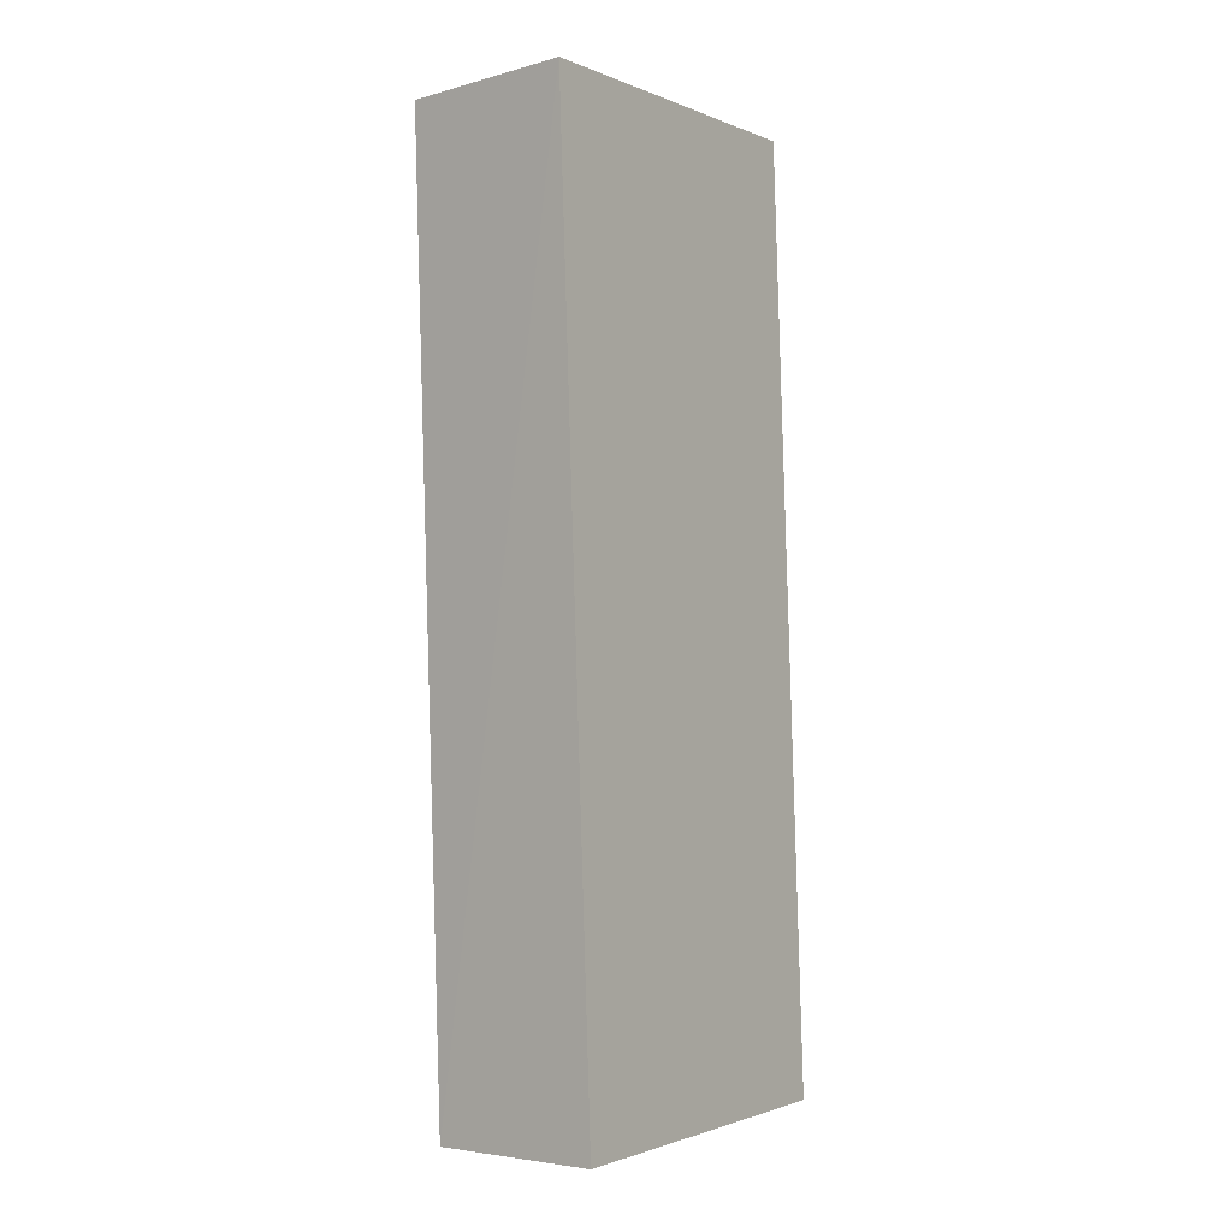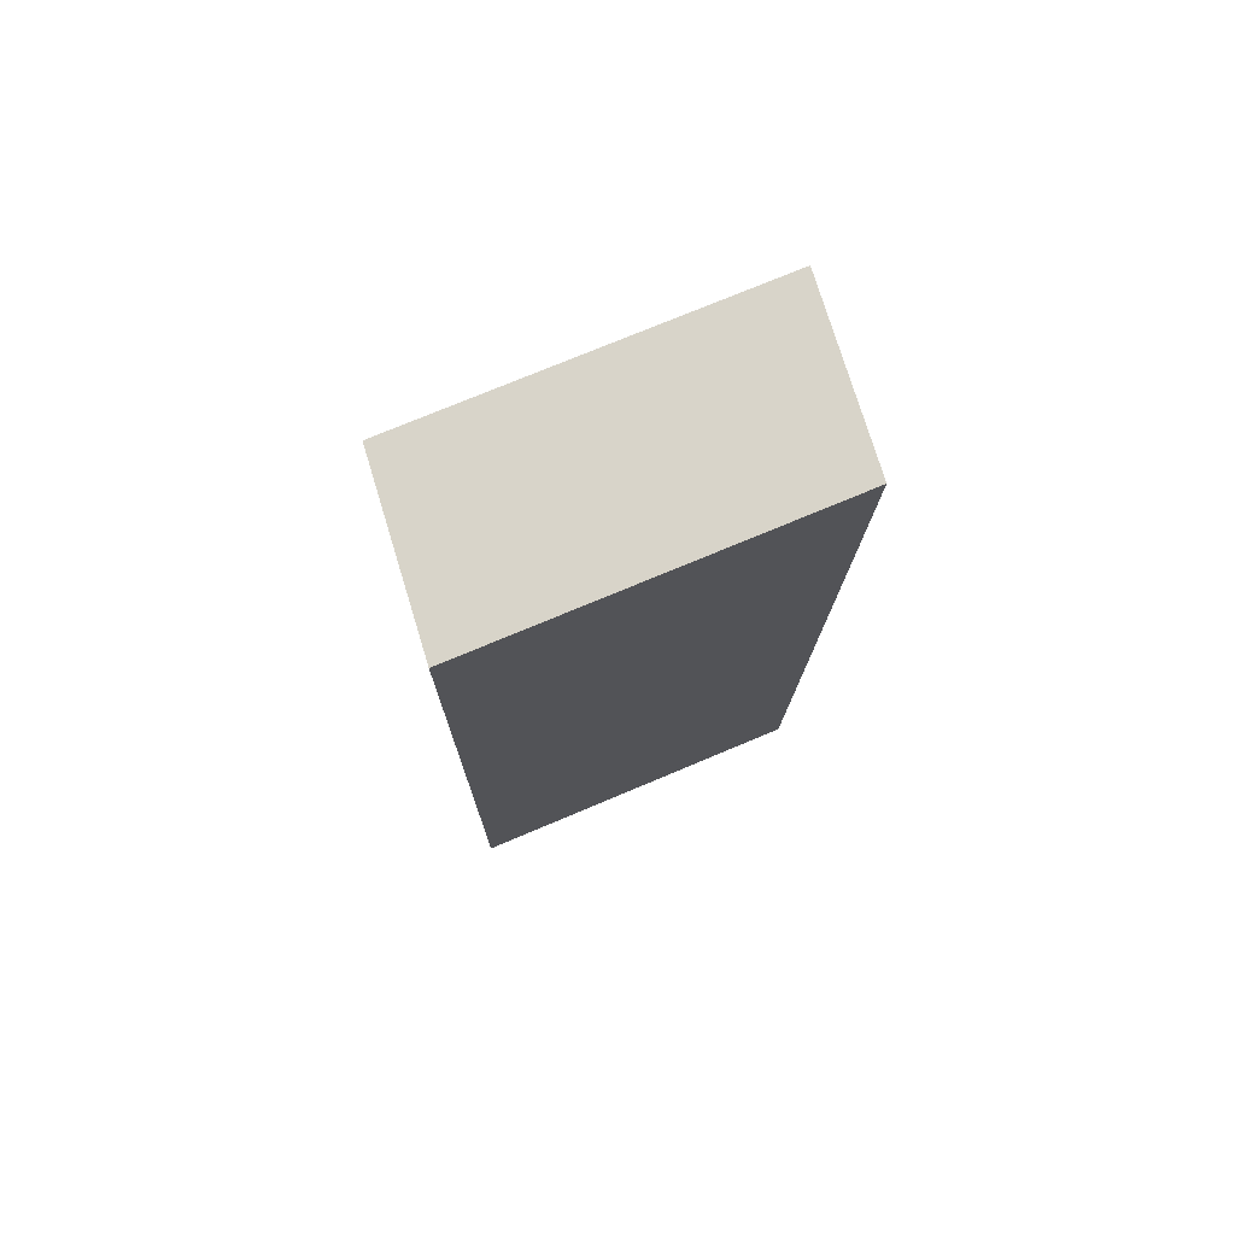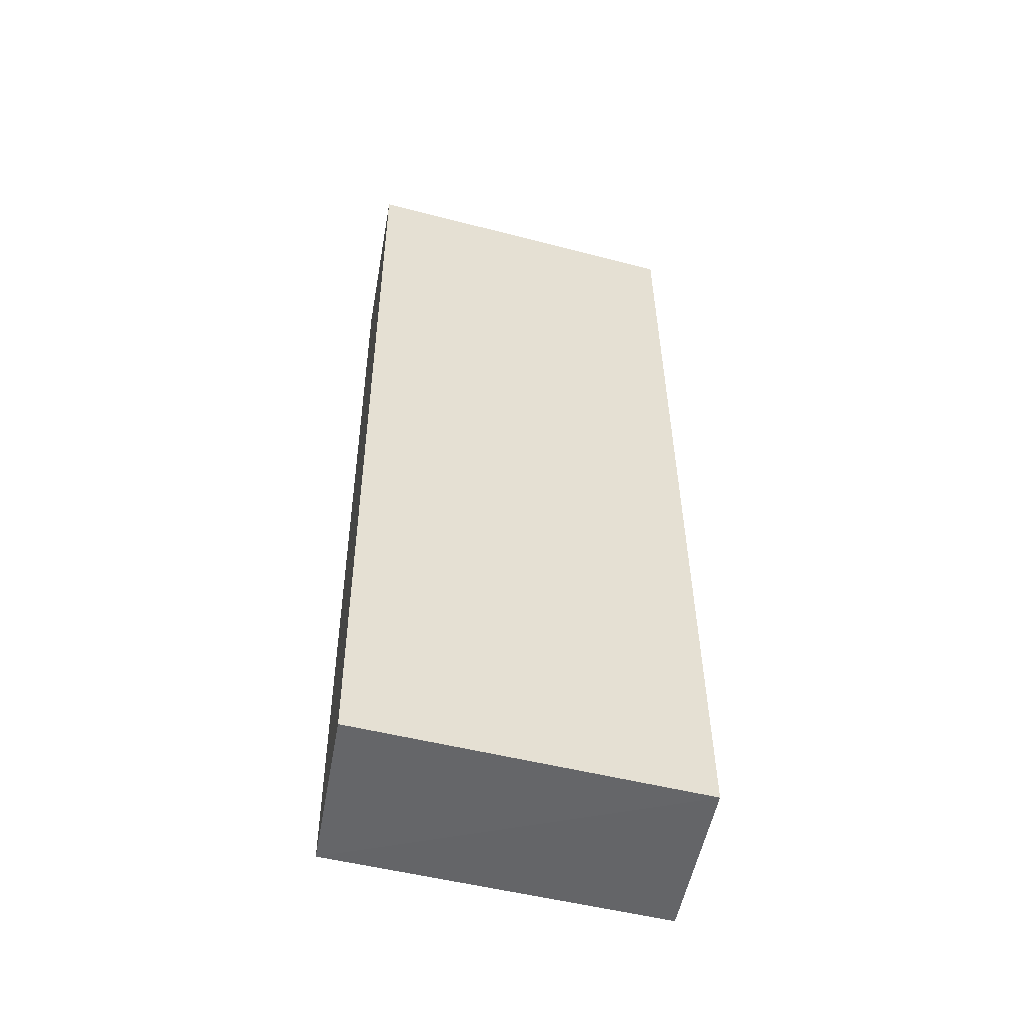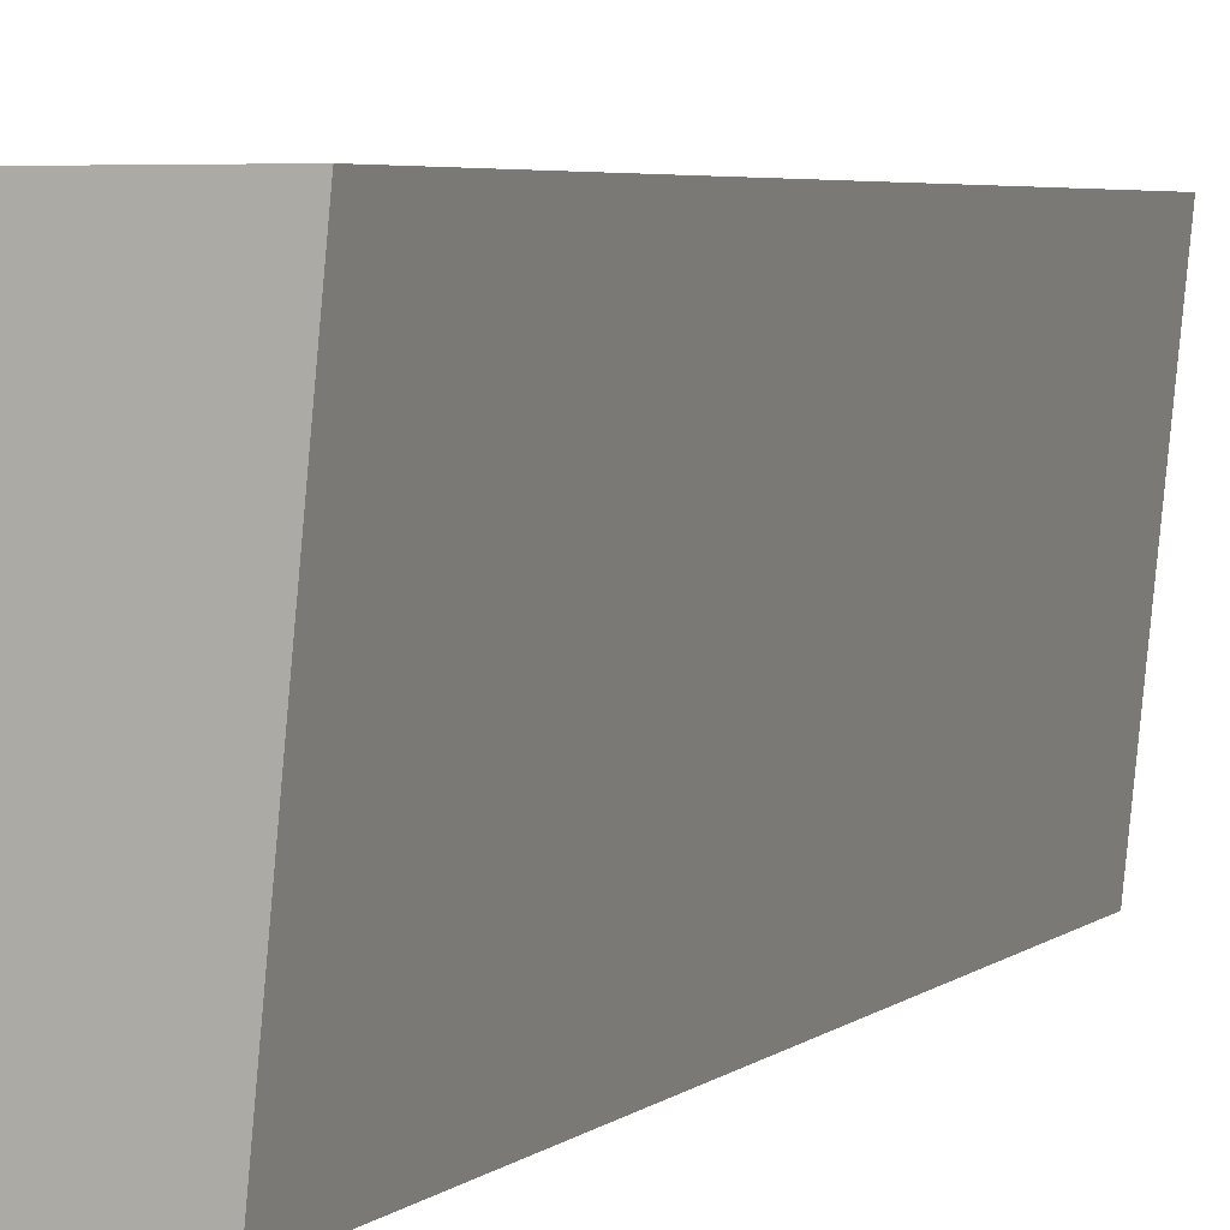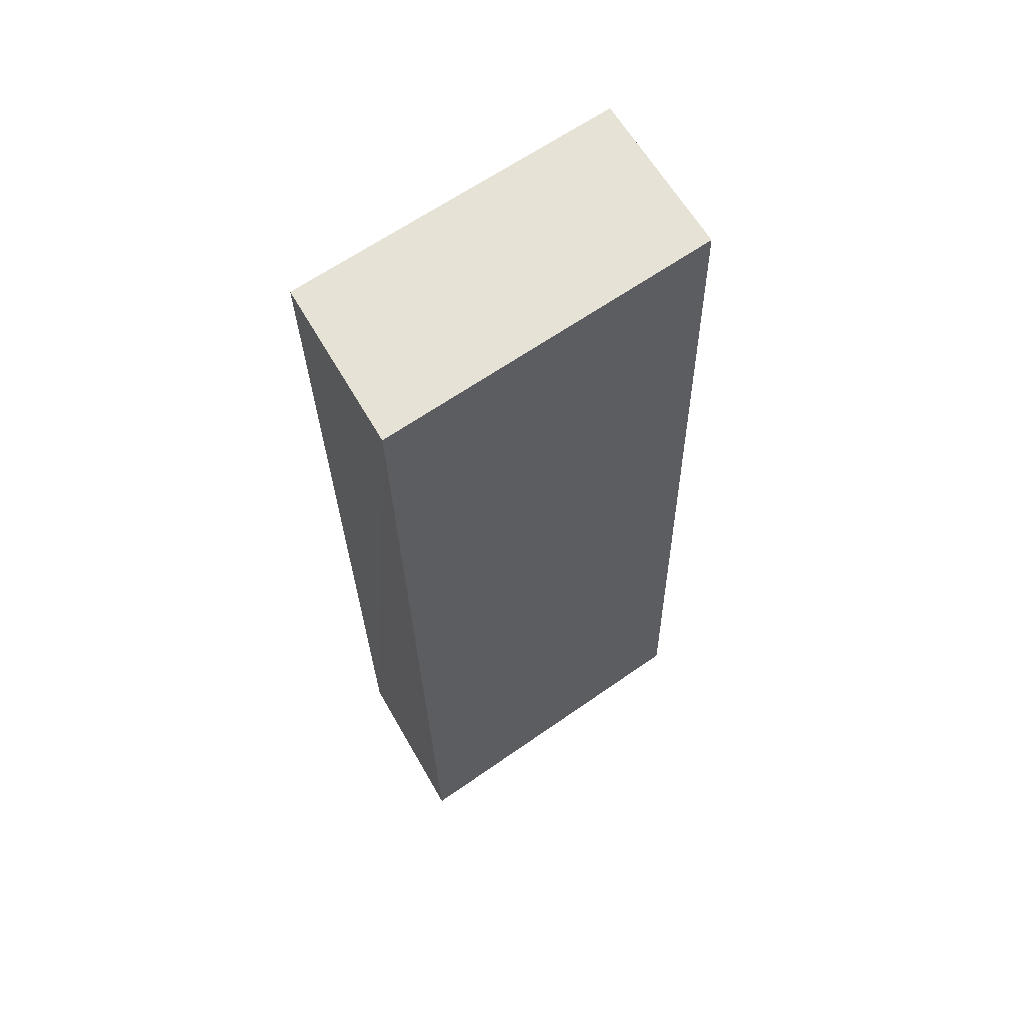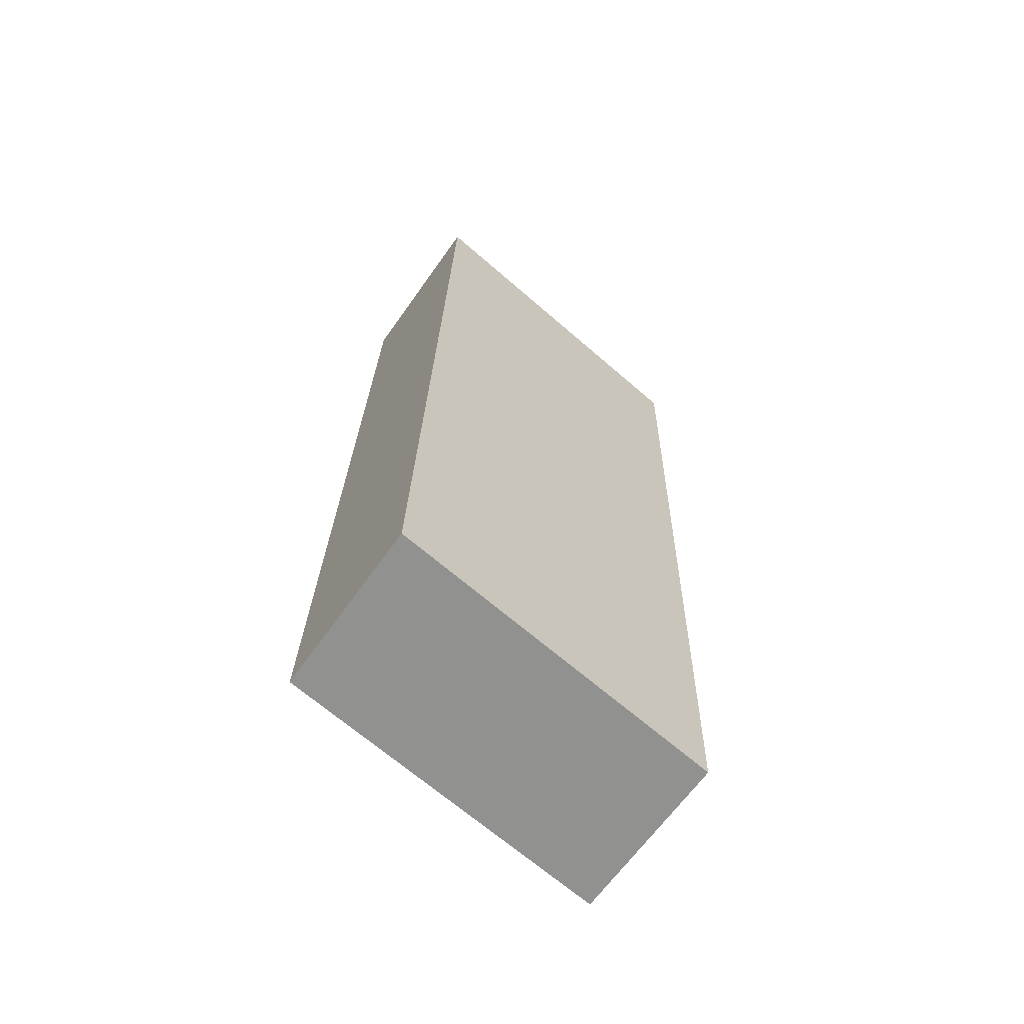
<metadata>
{"format":"obj","ext":"obj","renderer":"f3d","projection":"perspective","resolution":1024,"background":"white","views":[{"elev":-1.5,"azim":-139.4,"up":"+Z"},{"elev":74.1,"azim":72.9,"up":"+Z"},{"elev":-49.7,"azim":-100.3,"up":"+Z"},{"elev":4.3,"azim":-154.7,"up":"+Y"},{"elev":63.9,"azim":-119.6,"up":"+Z"},{"elev":-67.7,"azim":54.8,"up":"+Z"}]}
</metadata>
<code>
o 4039
v 2219 1859 9.987
v 2219 1859 9.987
v 2219 1859 9.989
v 2219 1859 10.25
v 2219 1859 10.25
v 2219 1859 10.25
v 2219 1859 9.987
v 2219 1859 9.989
v 2219 1859 9.989
v 2219 1859 10.26
v 2219 1859 9.989
v 2219 1859 10.25
v 2219 1859 10.26
v 2219 1859 10.25
v 2219 1859 10.26
v 2219 1859 10.26
v 2219 1859 9.987
v 2219 1859 10.25
v 2219 1859 9.989
v 2219 1859 10.26
v 2219 1859 10.26
v 2219 1859 9.987
v 2219 1859 10.25
v 2219 1859 10.26
v 2219 1859 9.989
v 2219 1859 9.989
v 2219 1859 10.26
v 2219 1859 9.989
v 2219 1859 9.987
f 1 2 3
f 1 4 5
f 6 2 7
f 8 9 7
f 10 7 11
f 12 13 14
f 14 15 16
f 17 15 18
f 19 20 21
f 22 23 20
f 24 25 26
f 27 28 29

</code>
